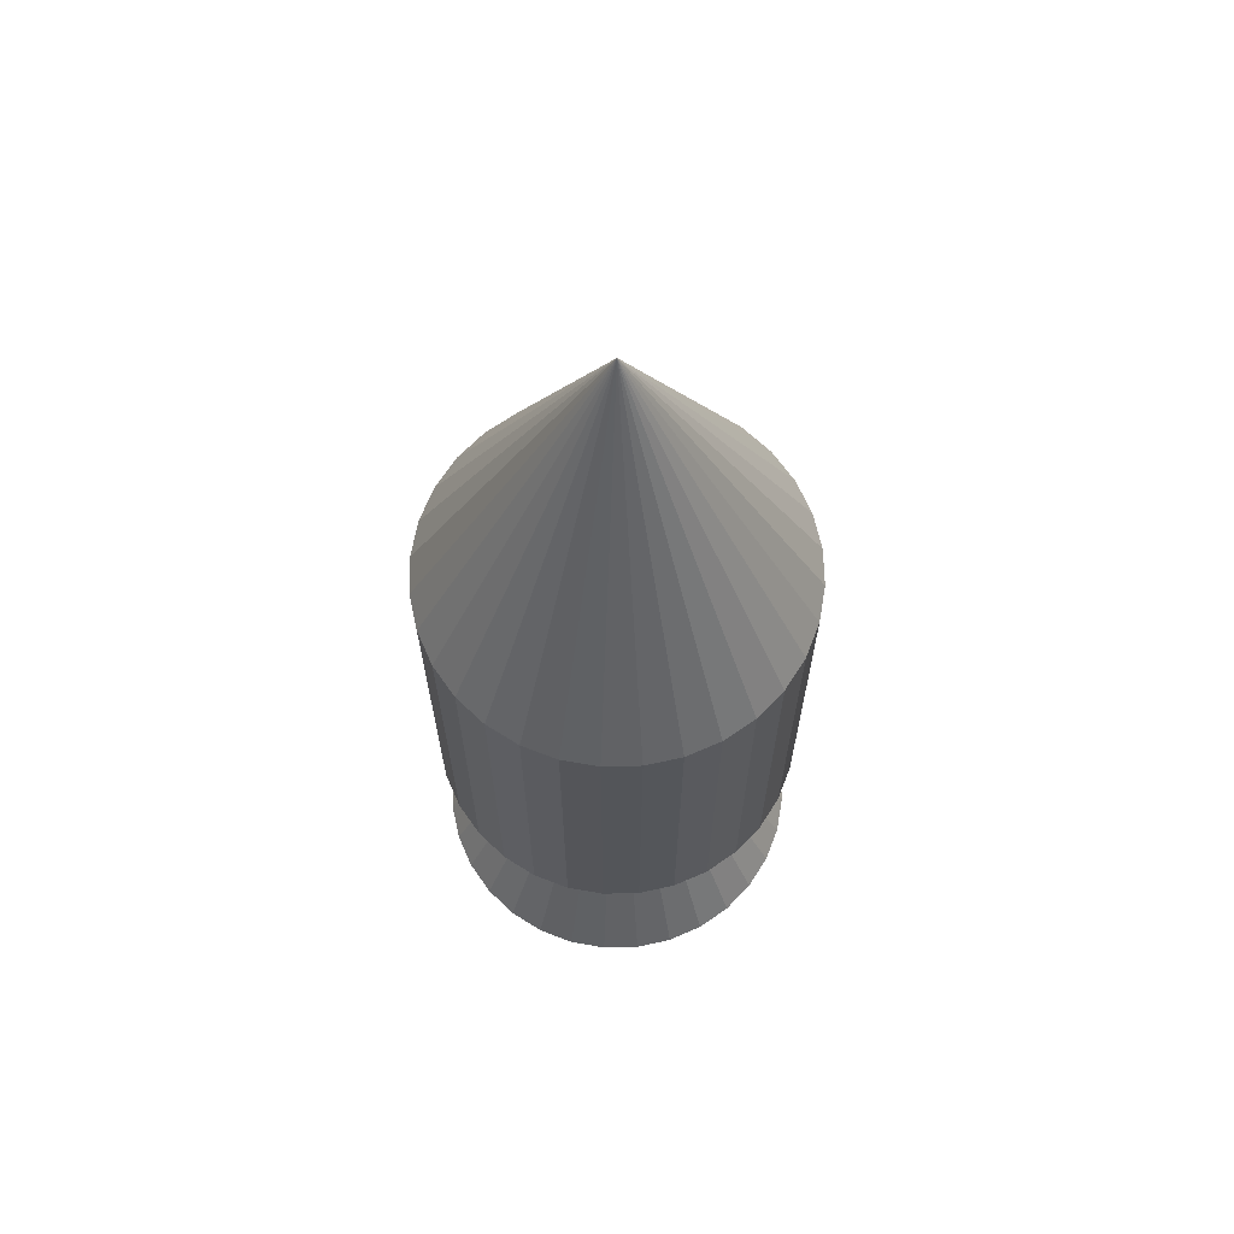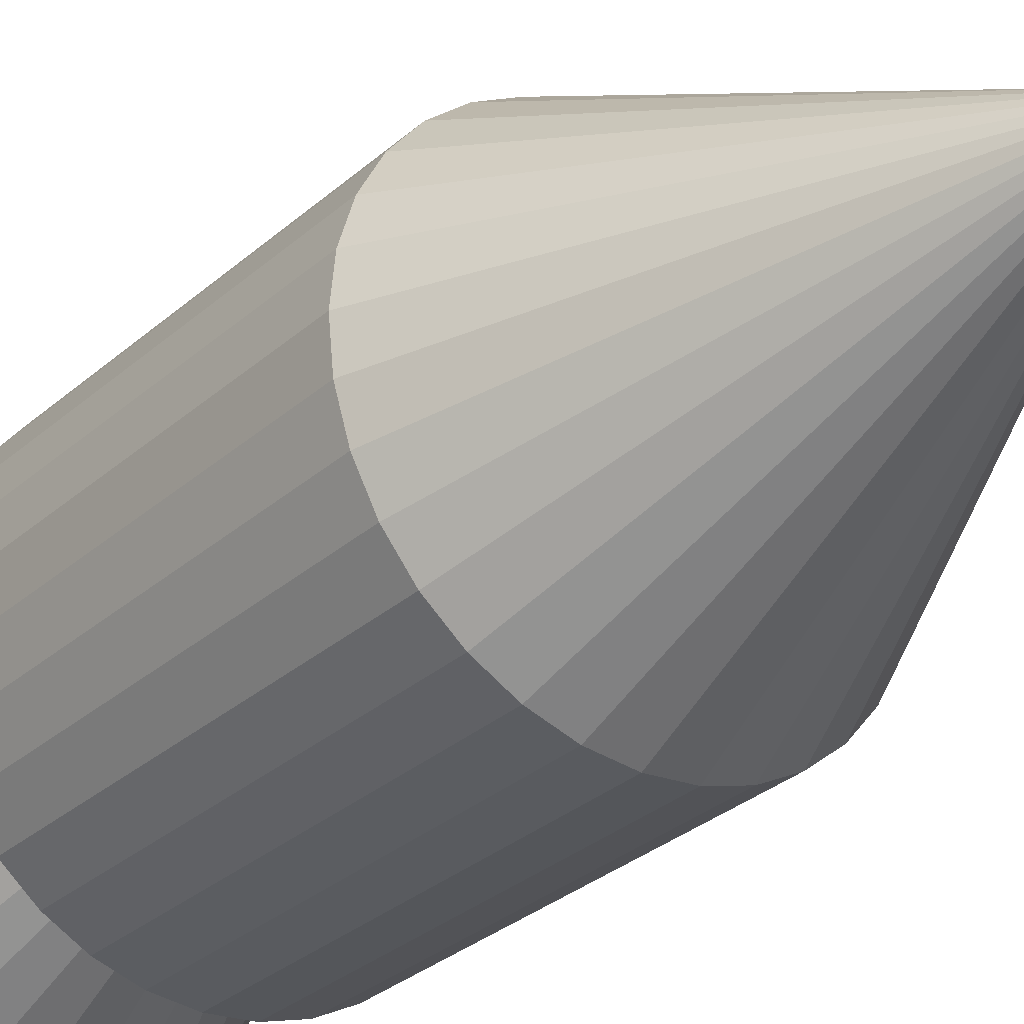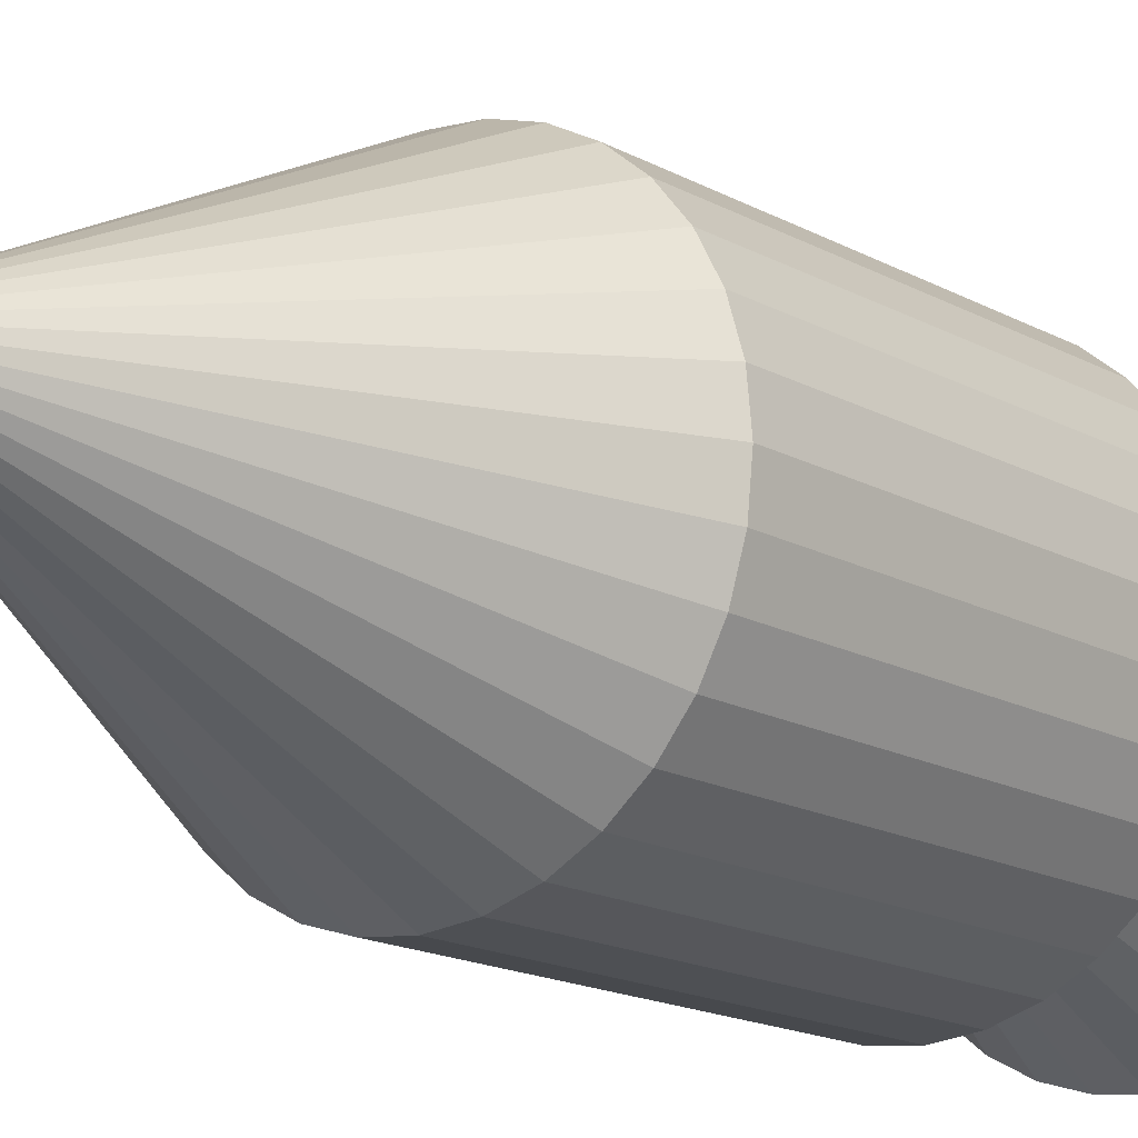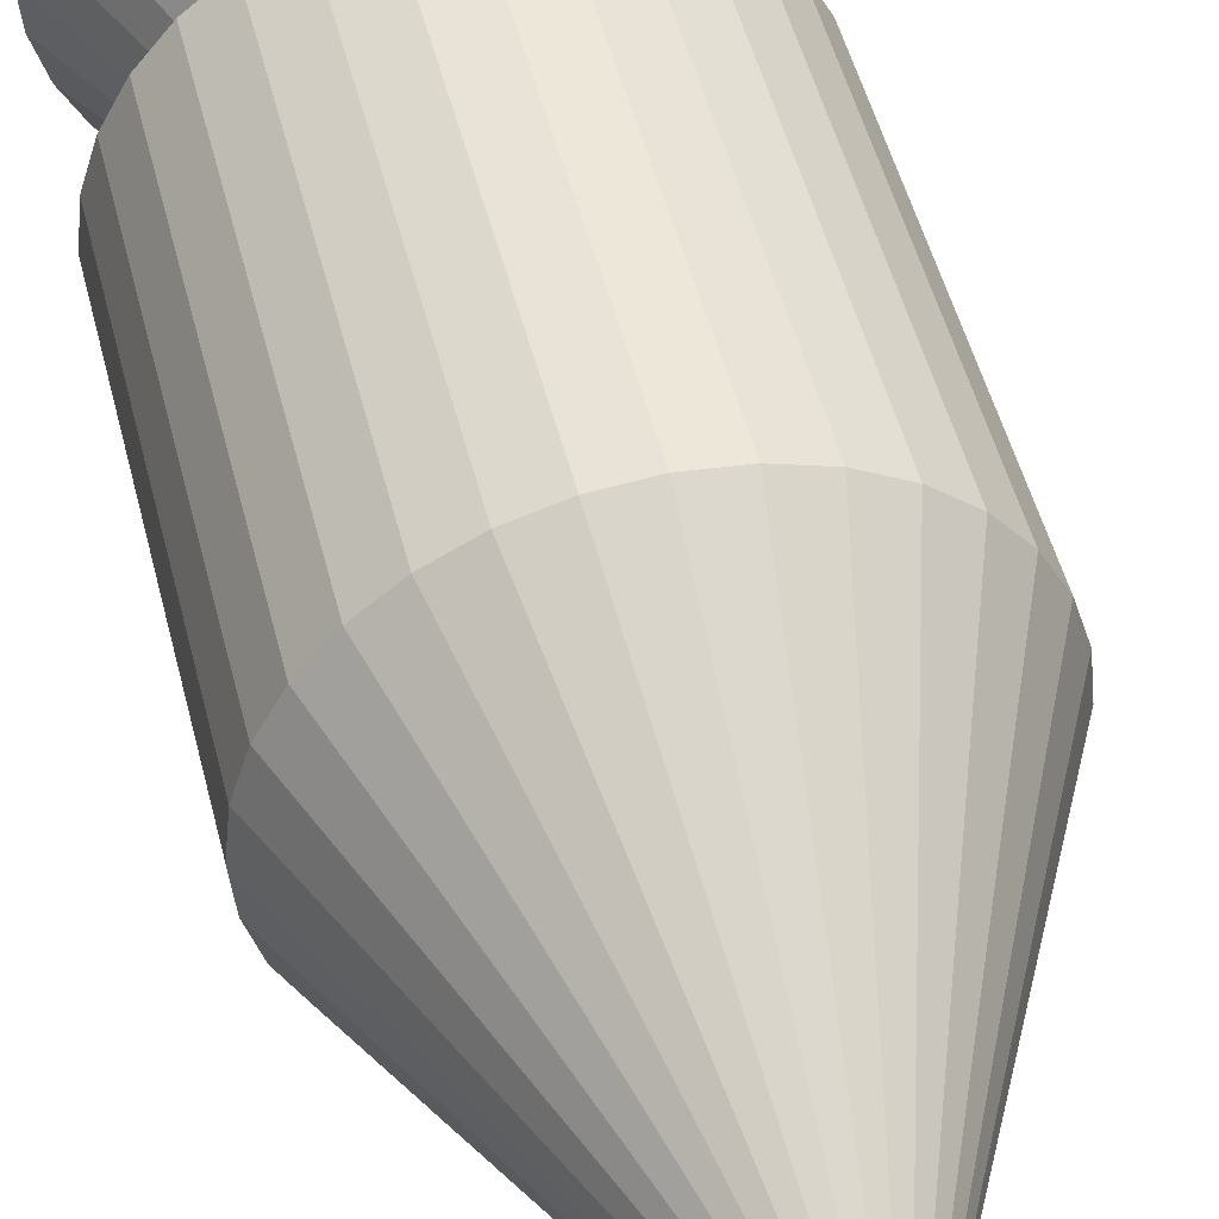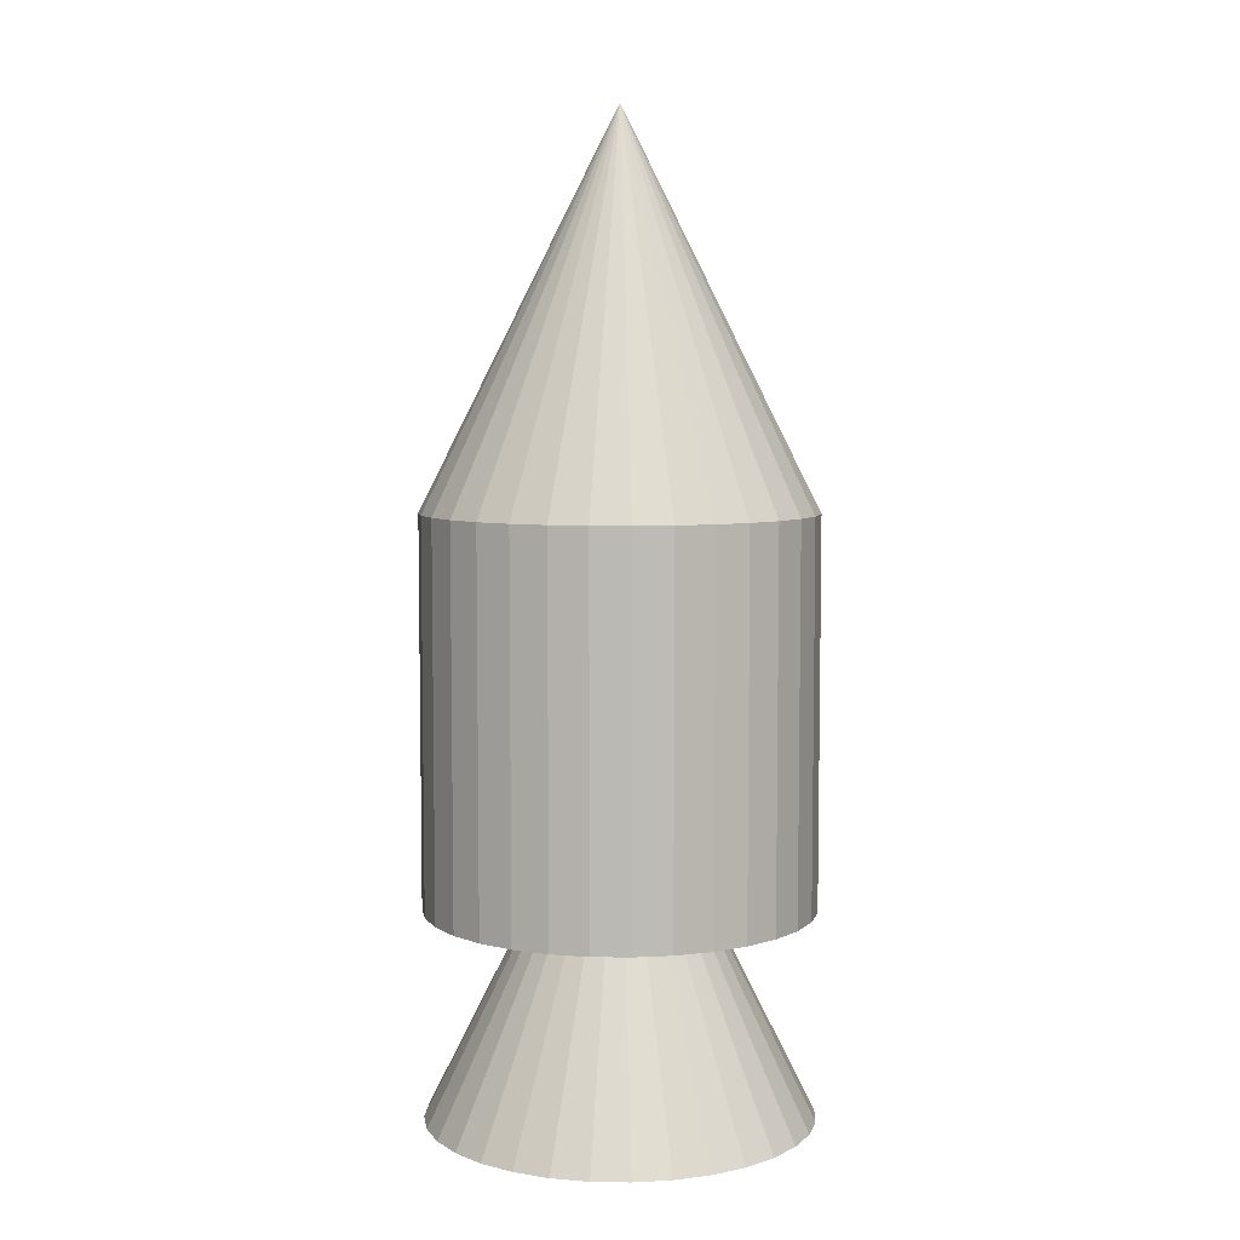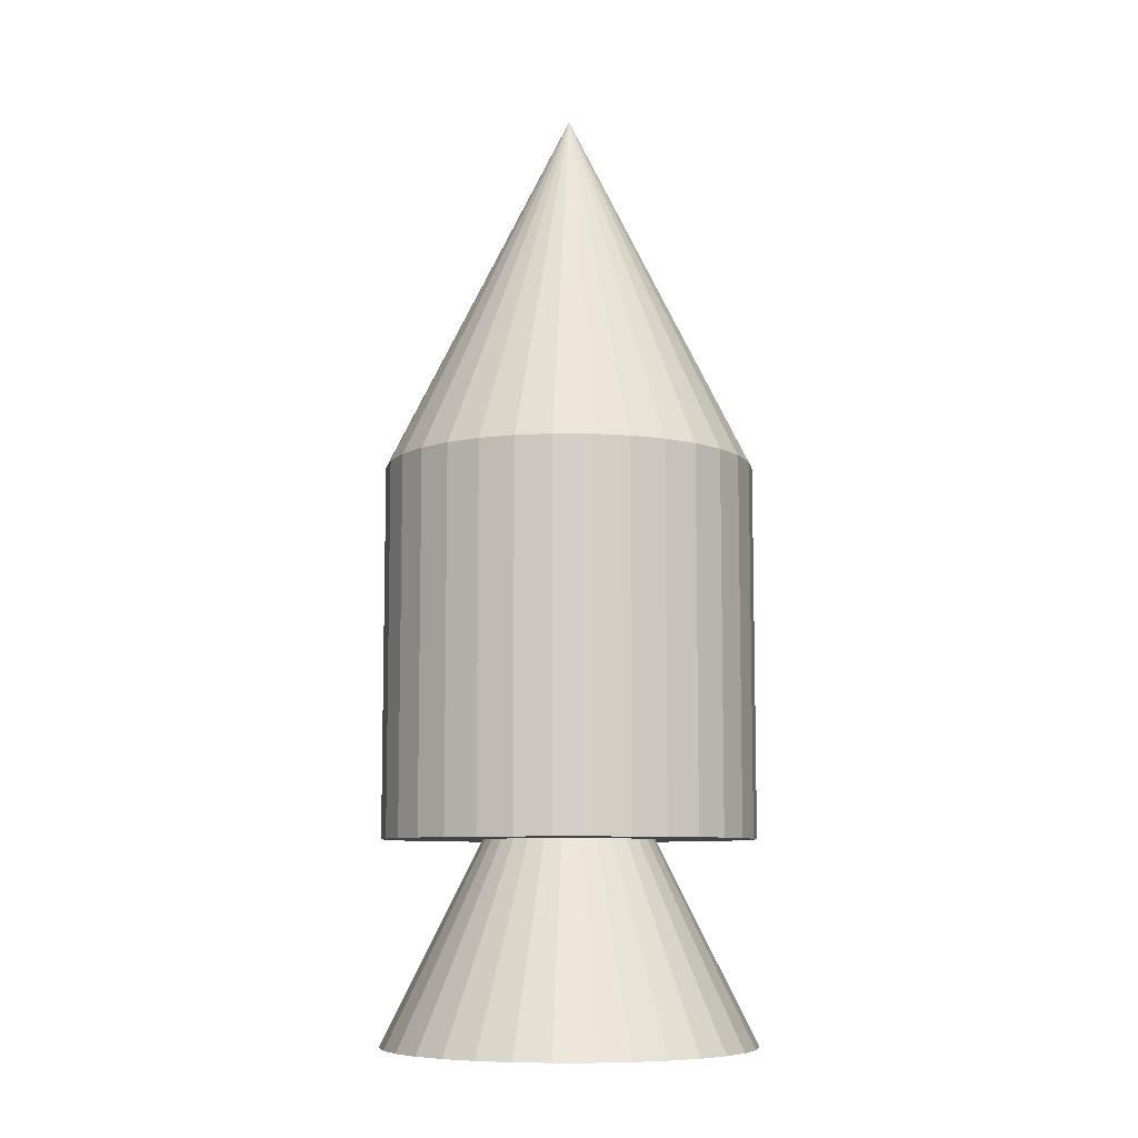
<metadata>
{"format":"obj","ext":"obj","renderer":"f3d","projection":"perspective","resolution":1024,"background":"white","views":[{"elev":66.0,"azim":-51.9,"up":"+Y"},{"elev":-29.4,"azim":142.4,"up":"+Z"},{"elev":-15.6,"azim":-139.7,"up":"+Z"},{"elev":47.7,"azim":166.5,"up":"+Z"},{"elev":6.3,"azim":-81.9,"up":"+Y"},{"elev":-8.4,"azim":-96.6,"up":"+Y"}]}
</metadata>
<code>
o Body_Cylinder
v 0.01256 3.516 -1.105
v 0.01256 5.516 -1.105
v 0.2077 3.516 -1.086
v 0.2077 5.516 -1.086
v 0.3952 3.516 -1.029
v 0.3952 5.516 -1.029
v 0.5681 3.516 -0.9362
v 0.5681 5.516 -0.9362
v 0.7197 3.516 -0.8118
v 0.7197 5.516 -0.8118
v 0.844 3.516 -0.6603
v 0.844 5.516 -0.6603
v 0.9364 3.516 -0.4874
v 0.9364 5.516 -0.4874
v 0.9933 3.516 -0.2998
v 0.9933 5.516 -0.2998
v 1.013 3.516 -0.1047
v 1.013 5.516 -0.1047
v 0.9933 3.516 0.09037
v 0.9933 5.516 0.09037
v 0.9364 3.516 0.278
v 0.9364 5.516 0.278
v 0.844 3.516 0.4509
v 0.844 5.516 0.4509
v 0.7197 3.516 0.6024
v 0.7197 5.516 0.6024
v 0.5681 3.516 0.7268
v 0.5681 5.516 0.7268
v 0.3952 3.516 0.8192
v 0.3952 5.516 0.8192
v 0.2077 3.516 0.8761
v 0.2077 5.516 0.8761
v 0.01256 3.516 0.8953
v 0.01256 5.516 0.8953
v -0.1825 3.516 0.8761
v -0.1825 5.516 0.8761
v -0.3701 3.516 0.8192
v -0.3701 5.516 0.8192
v -0.543 3.516 0.7268
v -0.543 5.516 0.7268
v -0.6945 3.516 0.6024
v -0.6945 5.516 0.6024
v -0.8189 3.516 0.4509
v -0.8189 5.516 0.4509
v -0.9113 3.516 0.278
v -0.9113 5.516 0.278
v -0.9682 3.516 0.09037
v -0.9682 5.516 0.09037
v -0.9874 3.516 -0.1047
v -0.9874 5.516 -0.1047
v -0.9682 3.516 -0.2998
v -0.9682 5.516 -0.2998
v -0.9113 3.516 -0.4874
v -0.9113 5.516 -0.4874
v -0.8189 3.516 -0.6603
v -0.8189 5.516 -0.6603
v -0.6945 3.516 -0.8118
v -0.6945 5.516 -0.8118
v -0.543 3.516 -0.9362
v -0.543 5.516 -0.9362
v -0.3701 3.516 -1.029
v -0.3701 5.516 -1.029
v -0.1825 3.516 -1.086
v -0.1825 5.516 -1.086
f 1 2 4 3
f 3 4 6 5
f 5 6 8 7
f 7 8 10 9
f 9 10 12 11
f 11 12 14 13
f 13 14 16 15
f 15 16 18 17
f 17 18 20 19
f 19 20 22 21
f 21 22 24 23
f 23 24 26 25
f 25 26 28 27
f 27 28 30 29
f 29 30 32 31
f 31 32 34 33
f 33 34 36 35
f 35 36 38 37
f 37 38 40 39
f 39 40 42 41
f 41 42 44 43
f 43 44 46 45
f 45 46 48 47
f 47 48 50 49
f 49 50 52 51
f 51 52 54 53
f 53 54 56 55
f 55 56 58 57
f 57 58 60 59
f 59 60 62 61
f 4 2 64 62 60 58 56 54 52 50 48 46 44 42 40 38 36 34 32 30 28 26 24 22 20 18 16 14 12 10 8 6
f 61 62 64 63
f 63 64 2 1
f 1 3 5 7 9 11 13 15 17 19 21 23 25 27 29 31 33 35 37 39 41 43 45 47 49 51 53 55 57 59 61 63
o Nozzle_Cone.001
v 0.01256 2.439 -1.105
v 0.2077 2.439 -1.086
v 0.3952 2.439 -1.029
v 0.5681 2.439 -0.9362
v 0.7197 2.439 -0.8118
v 0.844 2.439 -0.6603
v 0.9364 2.439 -0.4874
v 0.9933 2.439 -0.2998
v 1.013 2.439 -0.1047
v 0.9933 2.439 0.09037
v 0.9364 2.439 0.278
v 0.844 2.439 0.4509
v 0.7197 2.439 0.6024
v 0.5681 2.439 0.7268
v 0.3952 2.439 0.8192
v 0.2077 2.439 0.8761
v 0.01256 2.439 0.8953
v -0.1825 2.439 0.8761
v -0.3701 2.439 0.8192
v -0.543 2.439 0.7268
v -0.6945 2.439 0.6024
v -0.8189 2.439 0.4509
v -0.9113 2.439 0.278
v 0.01256 4.439 -0.1047
v -0.9682 2.439 0.09037
v -0.9874 2.439 -0.1047
v -0.9682 2.439 -0.2998
v -0.9113 2.439 -0.4874
v -0.8189 2.439 -0.6603
v -0.6945 2.439 -0.8118
v -0.543 2.439 -0.9362
v -0.3701 2.439 -1.029
v -0.1825 2.439 -1.086
f 65 88 66
f 66 88 67
f 67 88 68
f 68 88 69
f 69 88 70
f 70 88 71
f 71 88 72
f 72 88 73
f 73 88 74
f 74 88 75
f 75 88 76
f 76 88 77
f 77 88 78
f 78 88 79
f 79 88 80
f 80 88 81
f 81 88 82
f 82 88 83
f 83 88 84
f 84 88 85
f 85 88 86
f 86 88 87
f 87 88 89
f 89 88 90
f 90 88 91
f 91 88 92
f 92 88 93
f 93 88 94
f 94 88 95
f 95 88 96
f 96 88 97
f 97 88 65
f 65 66 67 68 69 70 71 72 73 74 75 76 77 78 79 80 81 82 83 84 85 86 87 89 90 91 92 93 94 95 96 97
o Tip_Cone
v 0.01256 5.516 -1.105
v 0.2077 5.516 -1.086
v 0.3952 5.516 -1.029
v 0.5681 5.516 -0.9362
v 0.7197 5.516 -0.8118
v 0.844 5.516 -0.6603
v 0.9364 5.516 -0.4874
v 0.9933 5.516 -0.2998
v 1.013 5.516 -0.1047
v 0.9933 5.516 0.09037
v 0.9364 5.516 0.278
v 0.844 5.516 0.4509
v 0.7197 5.516 0.6024
v 0.5681 5.516 0.7268
v 0.3952 5.516 0.8192
v 0.2077 5.516 0.8761
v 0.01256 5.516 0.8953
v -0.1825 5.516 0.8761
v -0.3701 5.516 0.8192
v -0.543 5.516 0.7268
v -0.6945 5.516 0.6024
v -0.8189 5.516 0.4509
v -0.9113 5.516 0.278
v 0.01256 7.516 -0.1047
v -0.9682 5.516 0.09037
v -0.9874 5.516 -0.1047
v -0.9682 5.516 -0.2998
v -0.9113 5.516 -0.4874
v -0.8189 5.516 -0.6603
v -0.6945 5.516 -0.8118
v -0.543 5.516 -0.9362
v -0.3701 5.516 -1.029
v -0.1825 5.516 -1.086
f 98 121 99
f 99 121 100
f 100 121 101
f 101 121 102
f 102 121 103
f 103 121 104
f 104 121 105
f 105 121 106
f 106 121 107
f 107 121 108
f 108 121 109
f 109 121 110
f 110 121 111
f 111 121 112
f 112 121 113
f 113 121 114
f 114 121 115
f 115 121 116
f 116 121 117
f 117 121 118
f 118 121 119
f 119 121 120
f 120 121 122
f 122 121 123
f 123 121 124
f 124 121 125
f 125 121 126
f 126 121 127
f 127 121 128
f 128 121 129
f 129 121 130
f 130 121 98
f 98 99 100 101 102 103 104 105 106 107 108 109 110 111 112 113 114 115 116 117 118 119 120 122 123 124 125 126 127 128 129 130

</code>
